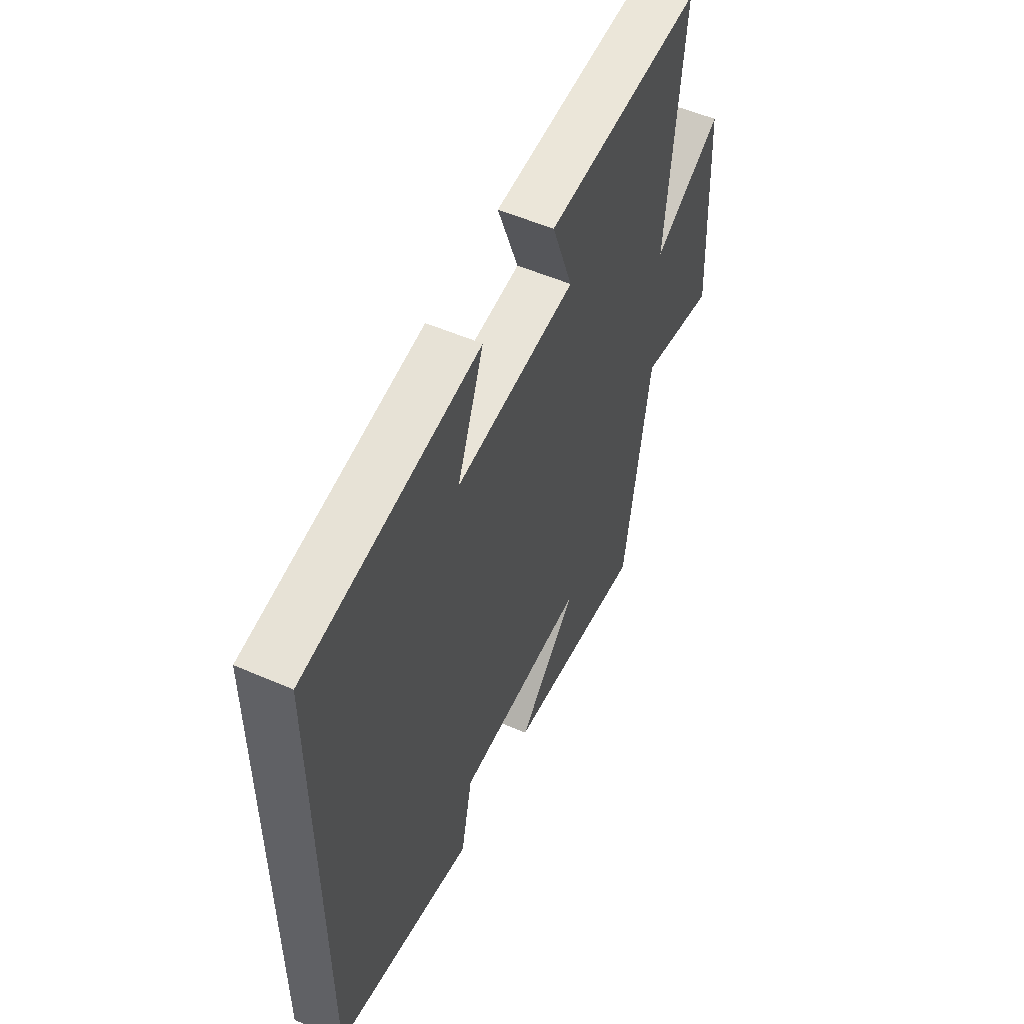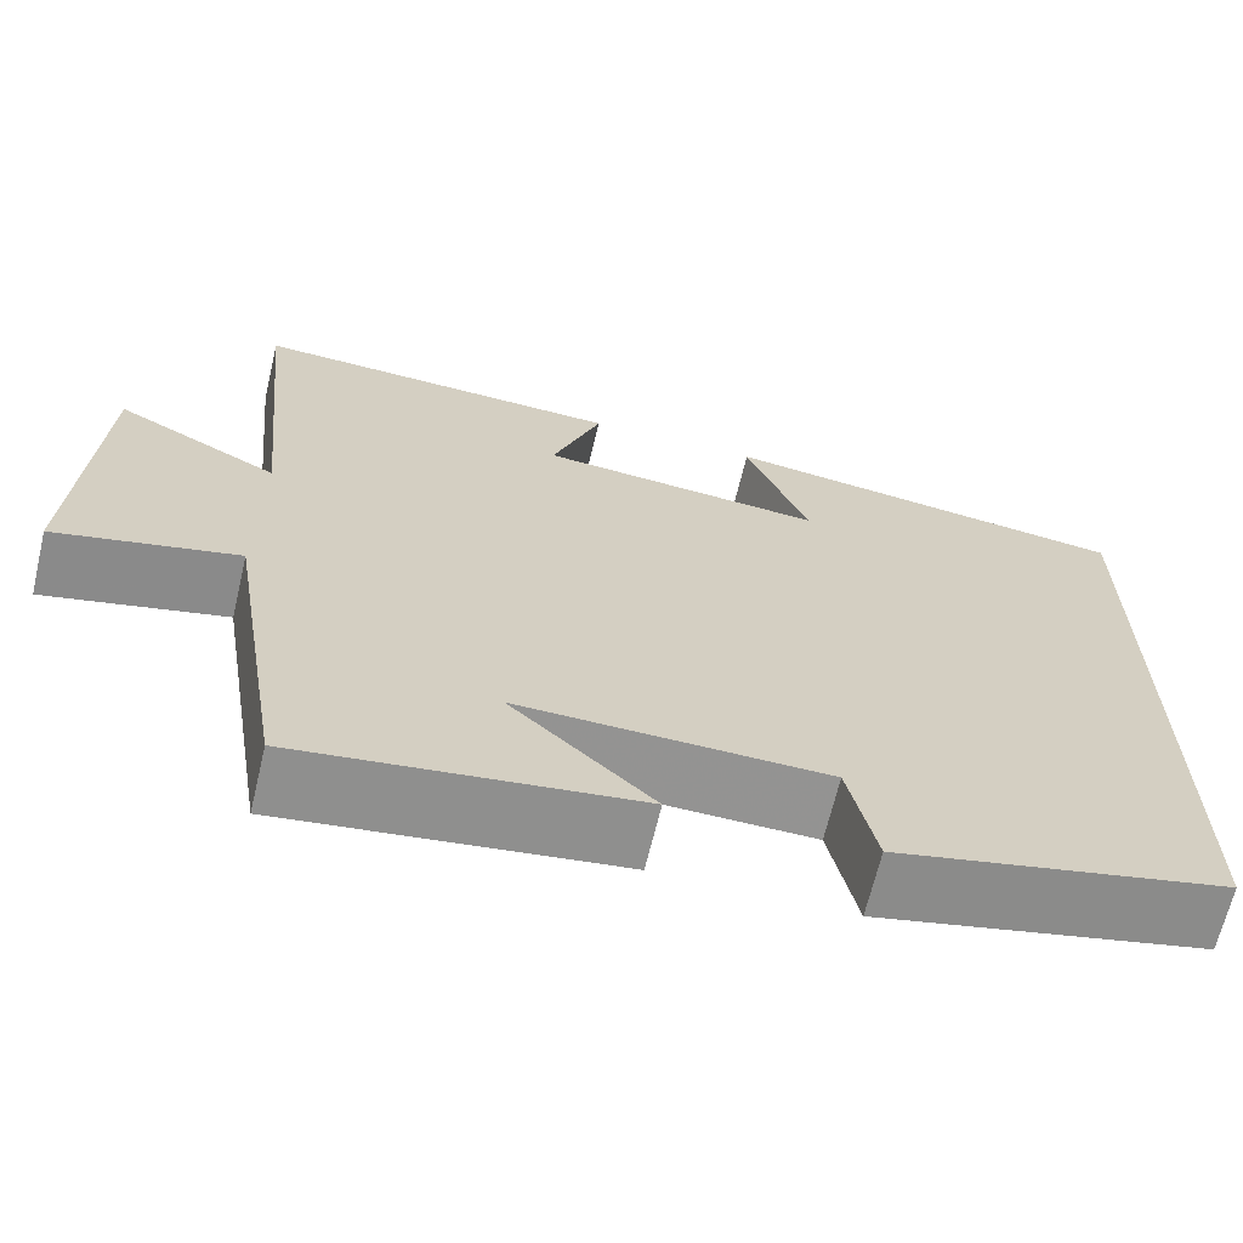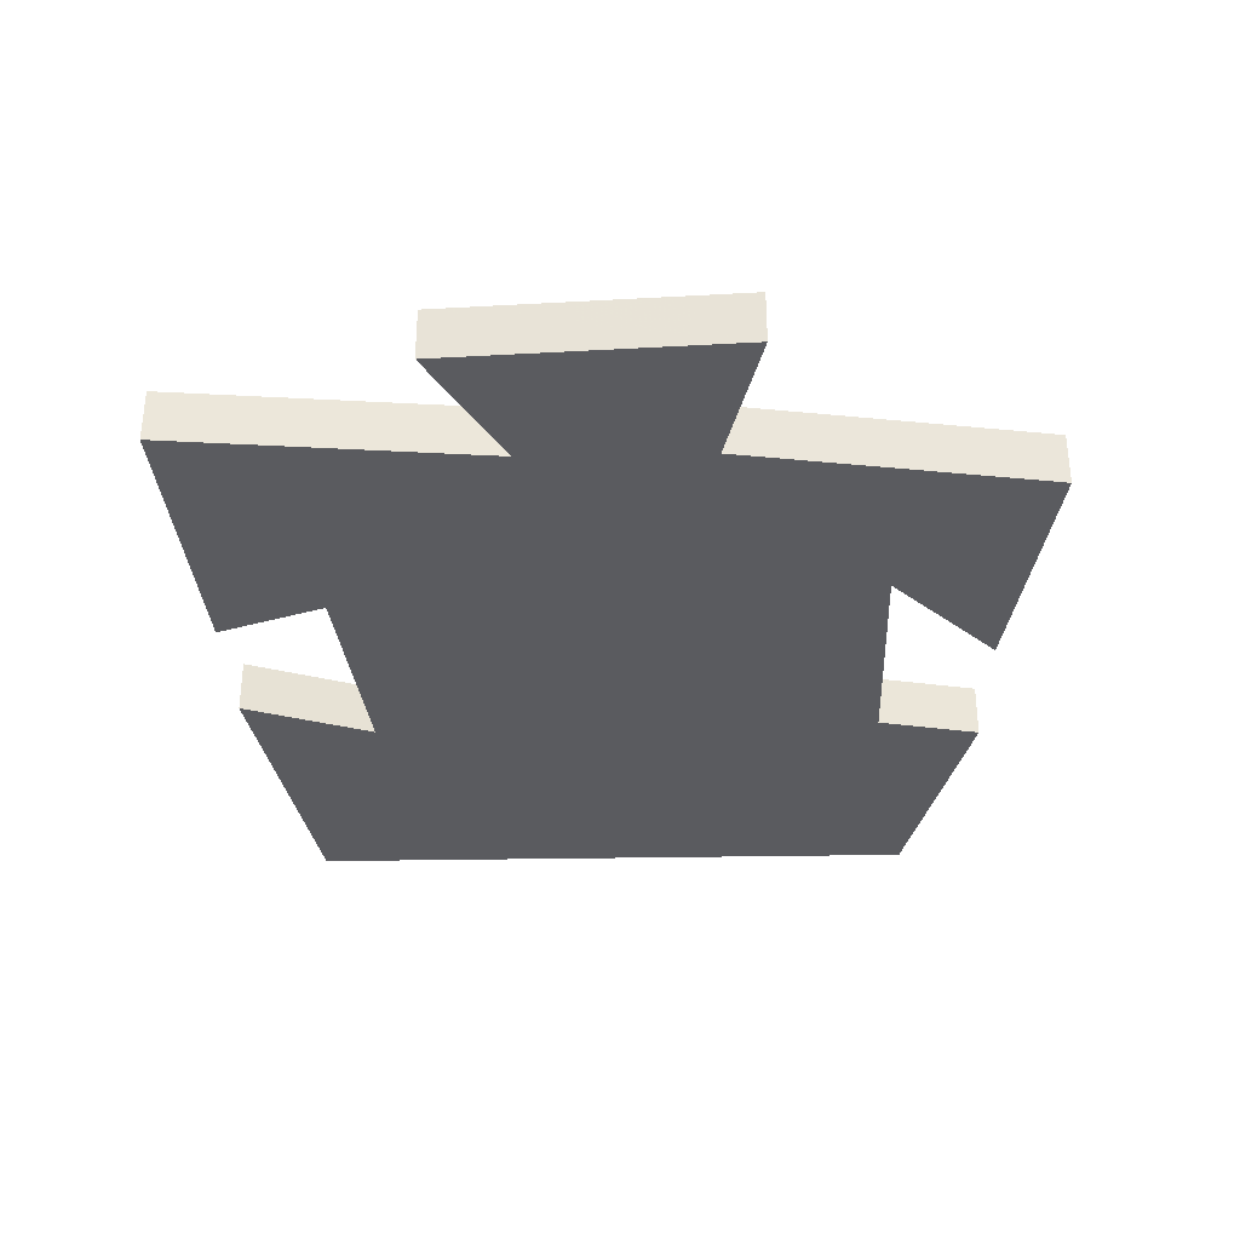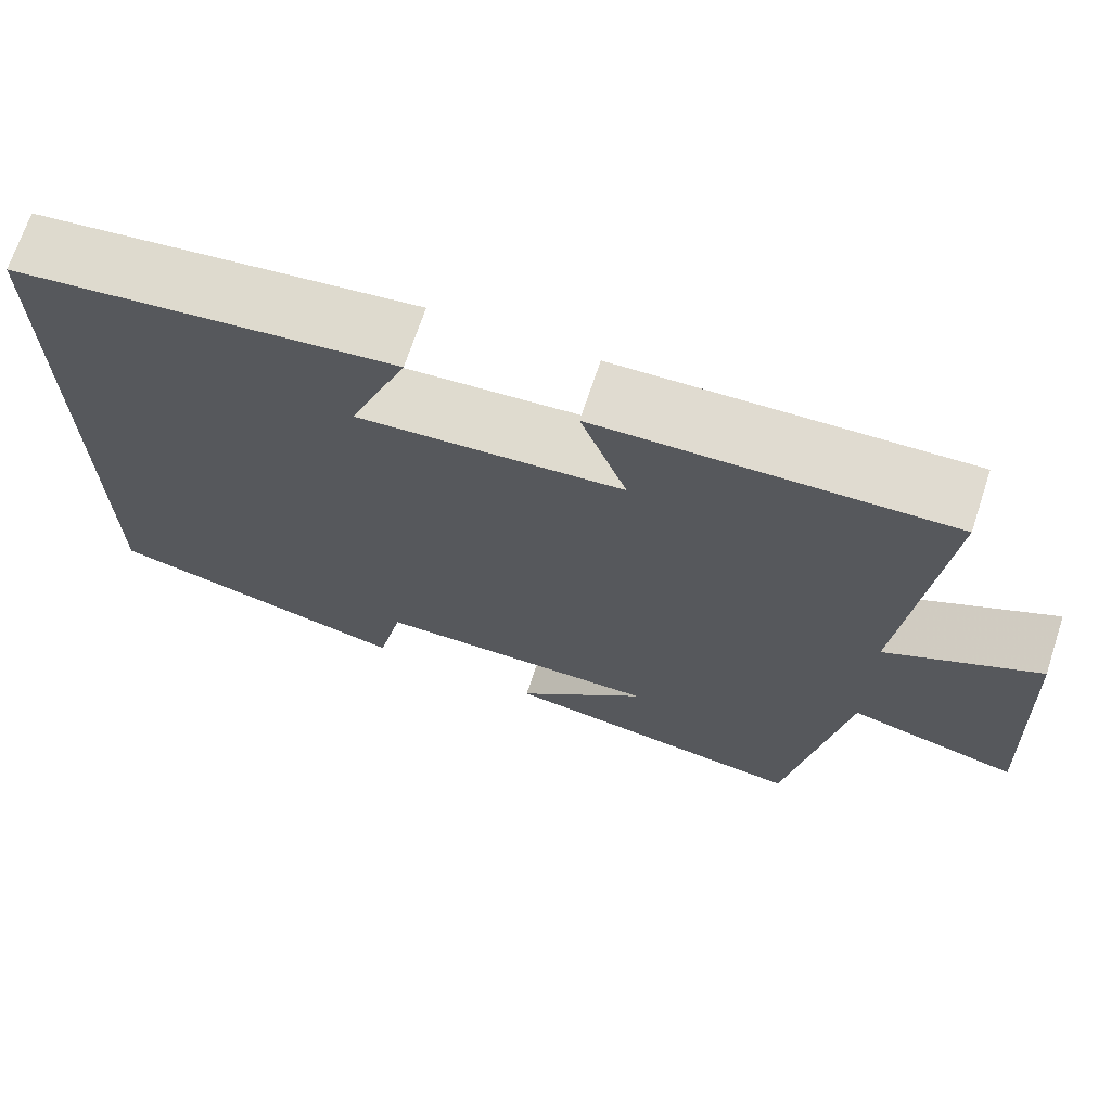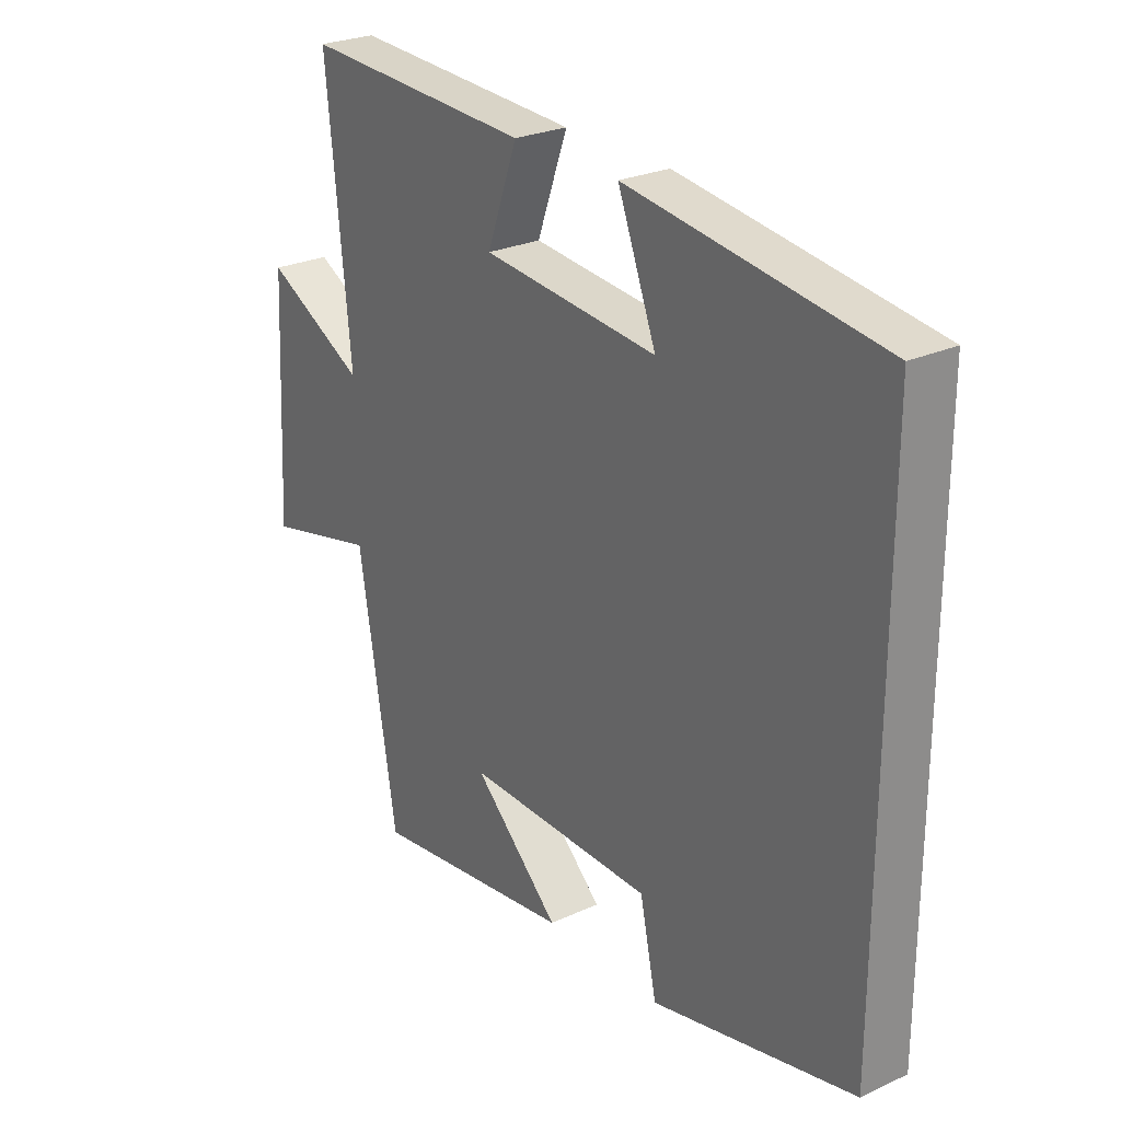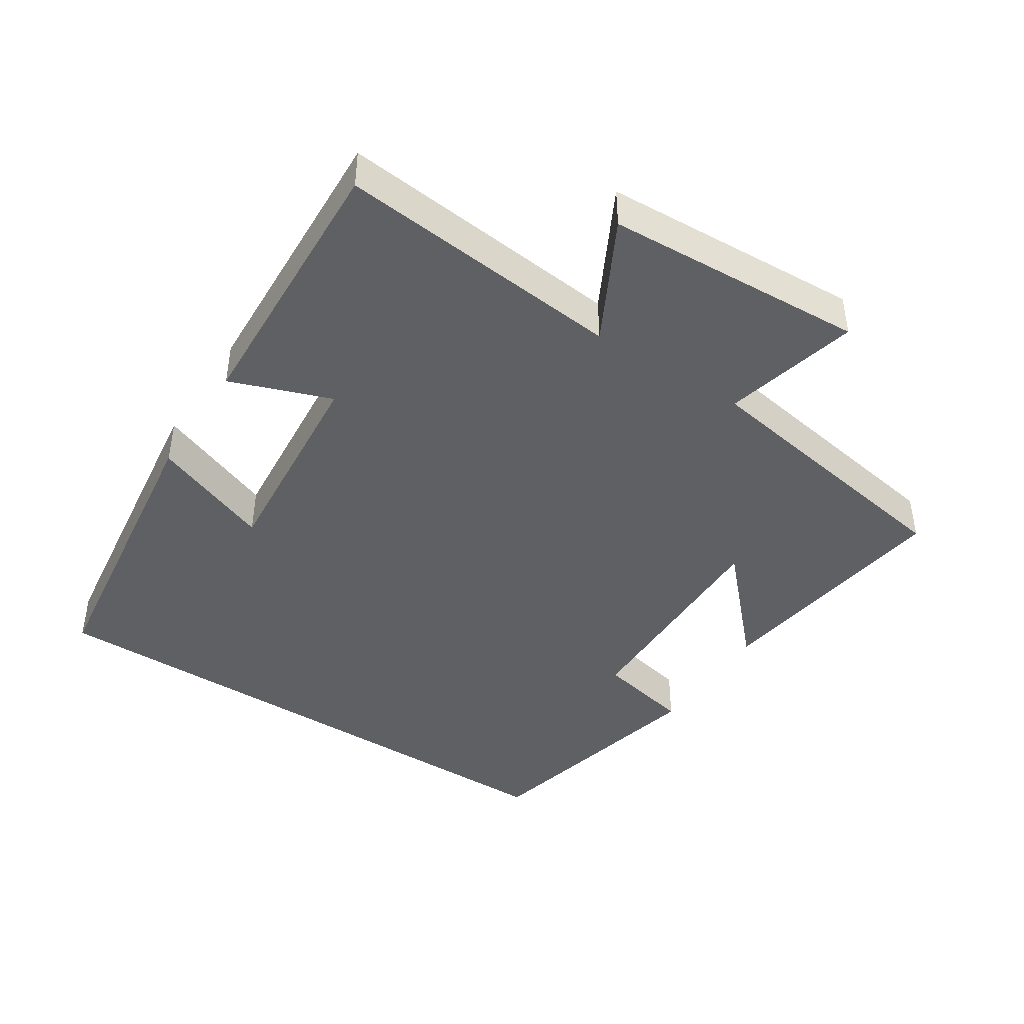
<metadata>
{"format":"obj","ext":"obj","renderer":"f3d","projection":"perspective","resolution":1024,"background":"white","views":[{"elev":53.6,"azim":-65.1,"up":"+Z"},{"elev":-66.6,"azim":166.6,"up":"+Z"},{"elev":-33.0,"azim":91.4,"up":"+Y"},{"elev":69.8,"azim":18.3,"up":"+Z"},{"elev":26.0,"azim":-126.1,"up":"+Z"},{"elev":-43.2,"azim":56.9,"up":"+Y"}]}
</metadata>
<code>
v 0.433 0.07 -0.55
v 0.069 0.07 -0.5
v 0.223 0.07 -0.355
v -0.111 0.07 -0.361
v -0.141 0.07 -0.5
v -0.5 0.07 -0.417
v -0.5 0.07 0.439
v -0.052 0.07 0.5
v -0.12 0.07 0.324
v 0.19 0.07 0.352
v 0.136 0.07 0.5
v 0.542 0.07 0.519
v 0.5 0.07 0.099
v 0.678 0.07 0.193
v 0.698 0.07 -0.189
v 0.5 0.07 -0.141
v 0.433 0 -0.55
v 0.069 0 -0.5
v 0.223 0 -0.355
v -0.111 0 -0.361
v -0.141 0 -0.5
v -0.5 0 -0.417
v -0.5 0 0.439
v -0.052 0 0.5
v -0.12 0 0.324
v 0.19 0 0.352
v 0.136 0 0.5
v 0.542 0 0.519
v 0.5 0 0.099
v 0.678 0 0.193
v 0.698 0 -0.189
v 0.5 0 -0.141
f 13 14 15 16
f 13 16 1
f 10 11 12 13
f 9 10 13 1
f 6 7 8 9
f 4 5 6 9
f 3 4 9
f 3 9 1
f 1 2 3
f 32 31 30 29
f 17 32 29
f 29 28 27 26
f 17 29 26 25
f 25 24 23 22
f 25 22 21 20
f 25 20 19
f 17 25 19
f 19 18 17
f 1 17 18 2
f 2 18 19 3
f 3 19 20 4
f 4 20 21 5
f 5 21 22 6
f 6 22 23 7
f 7 23 24 8
f 8 24 25 9
f 9 25 26 10
f 10 26 27 11
f 11 27 28 12
f 12 28 29 13
f 13 29 30 14
f 14 30 31 15
f 15 31 32 16
f 16 32 17 1

</code>
